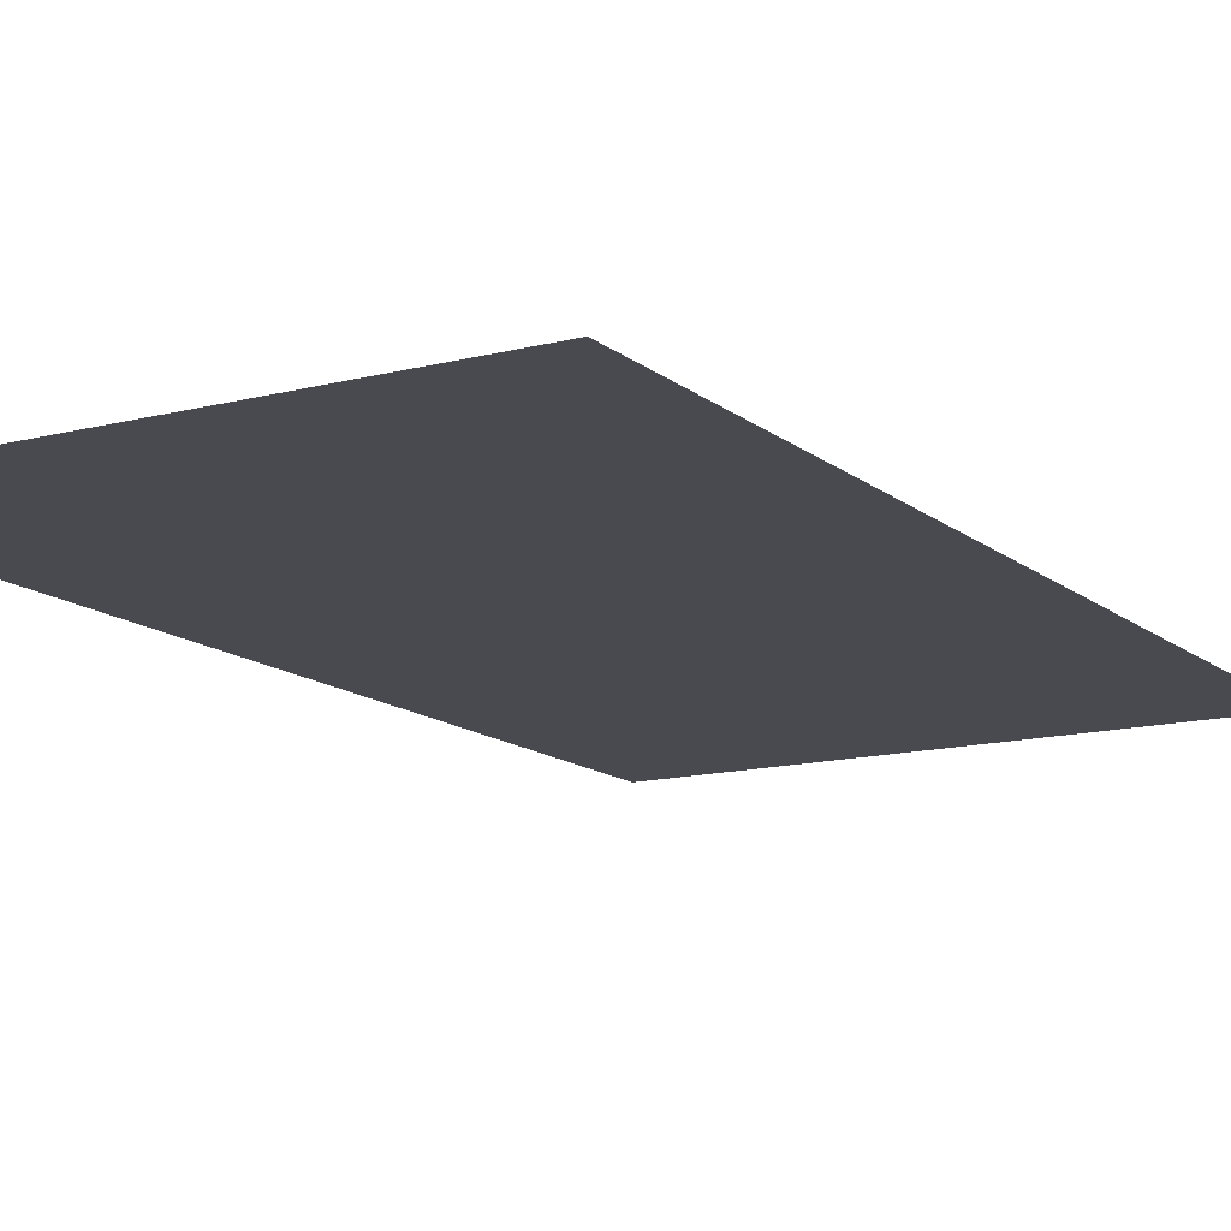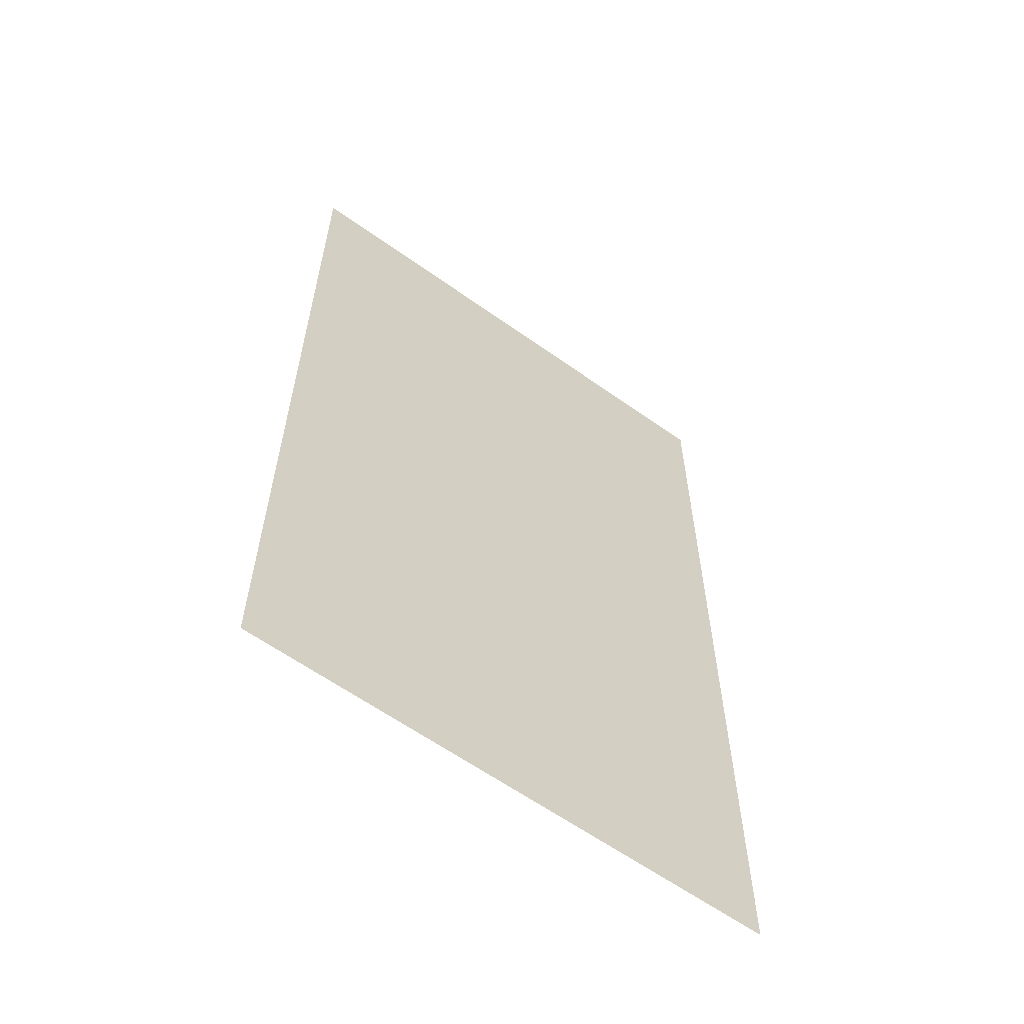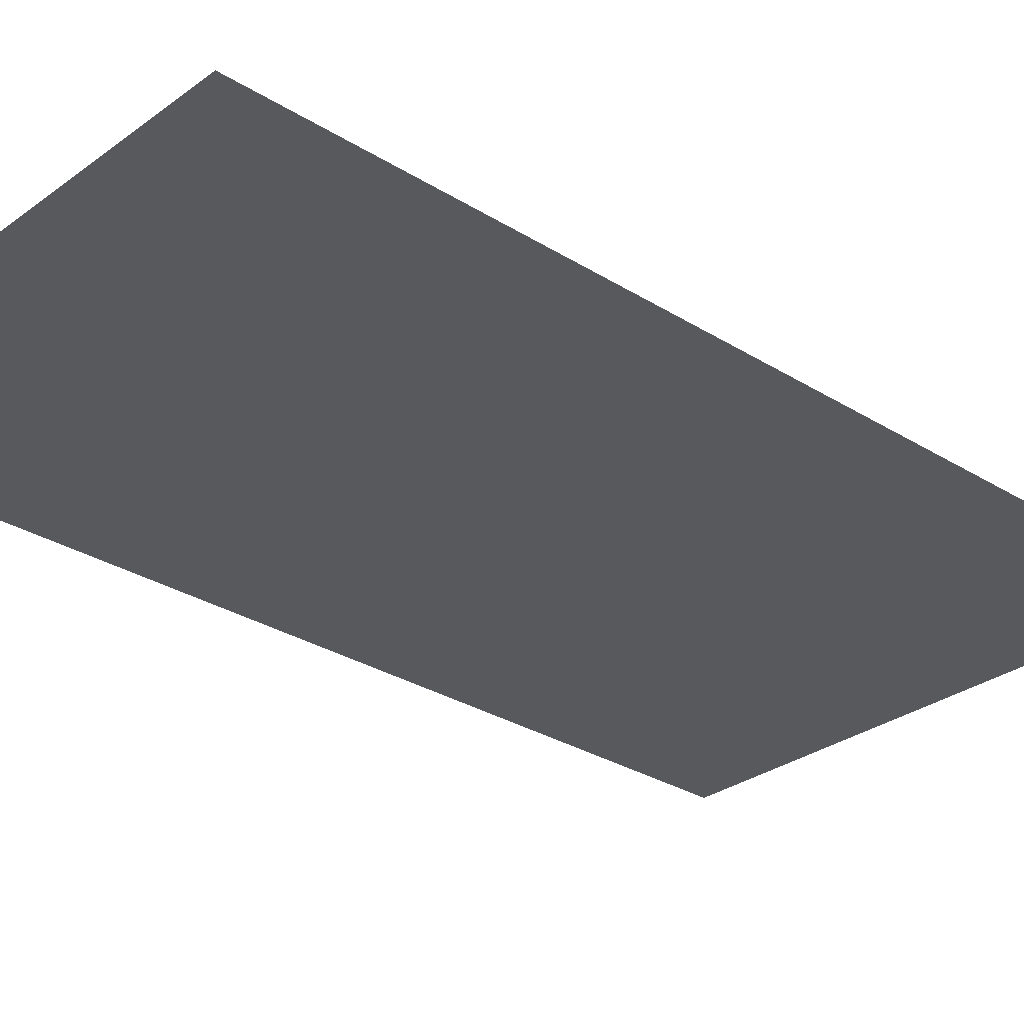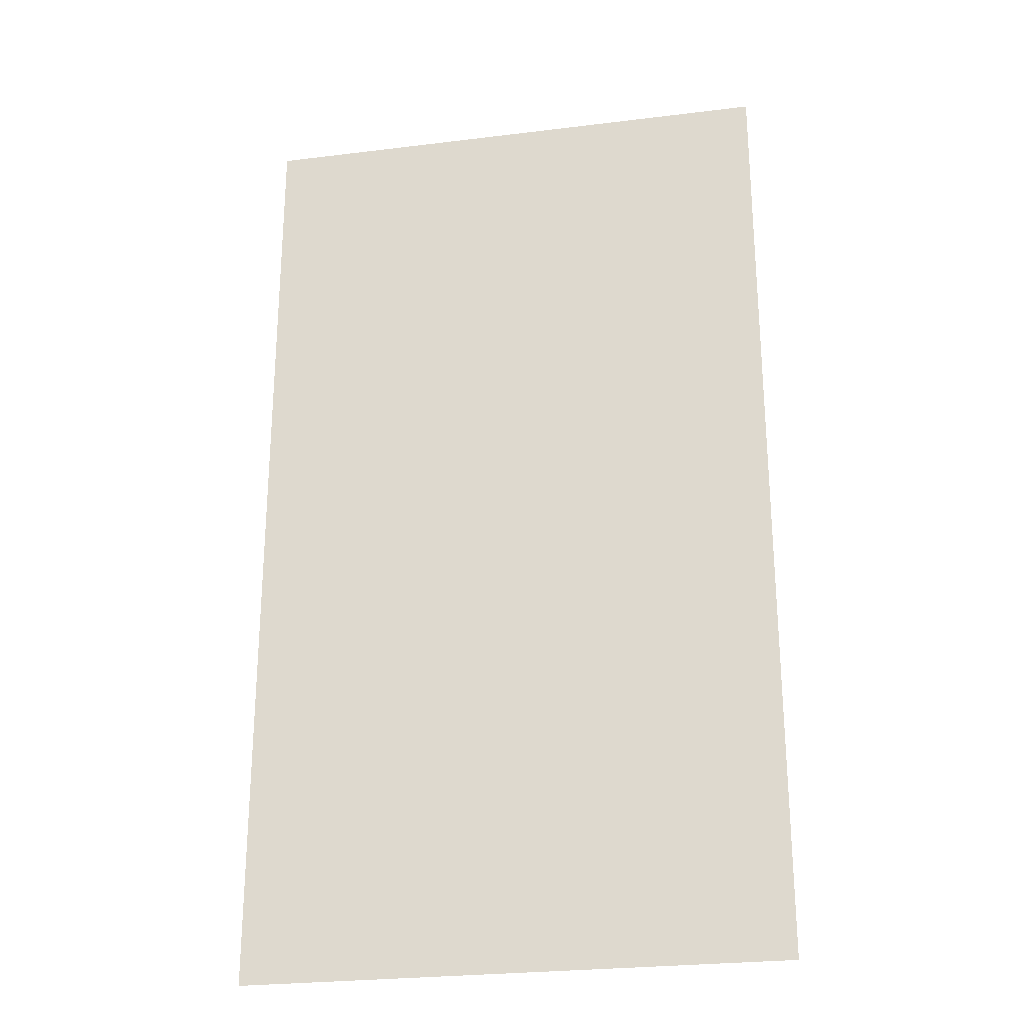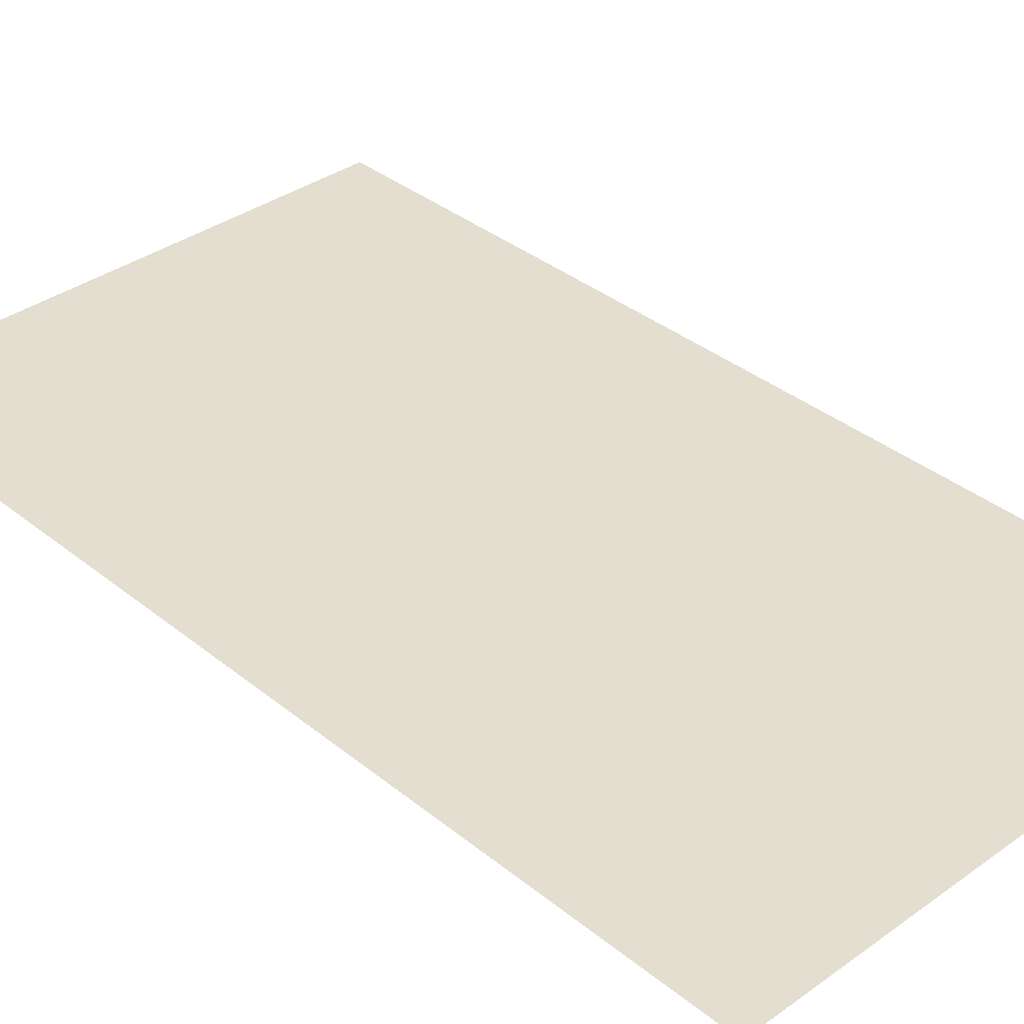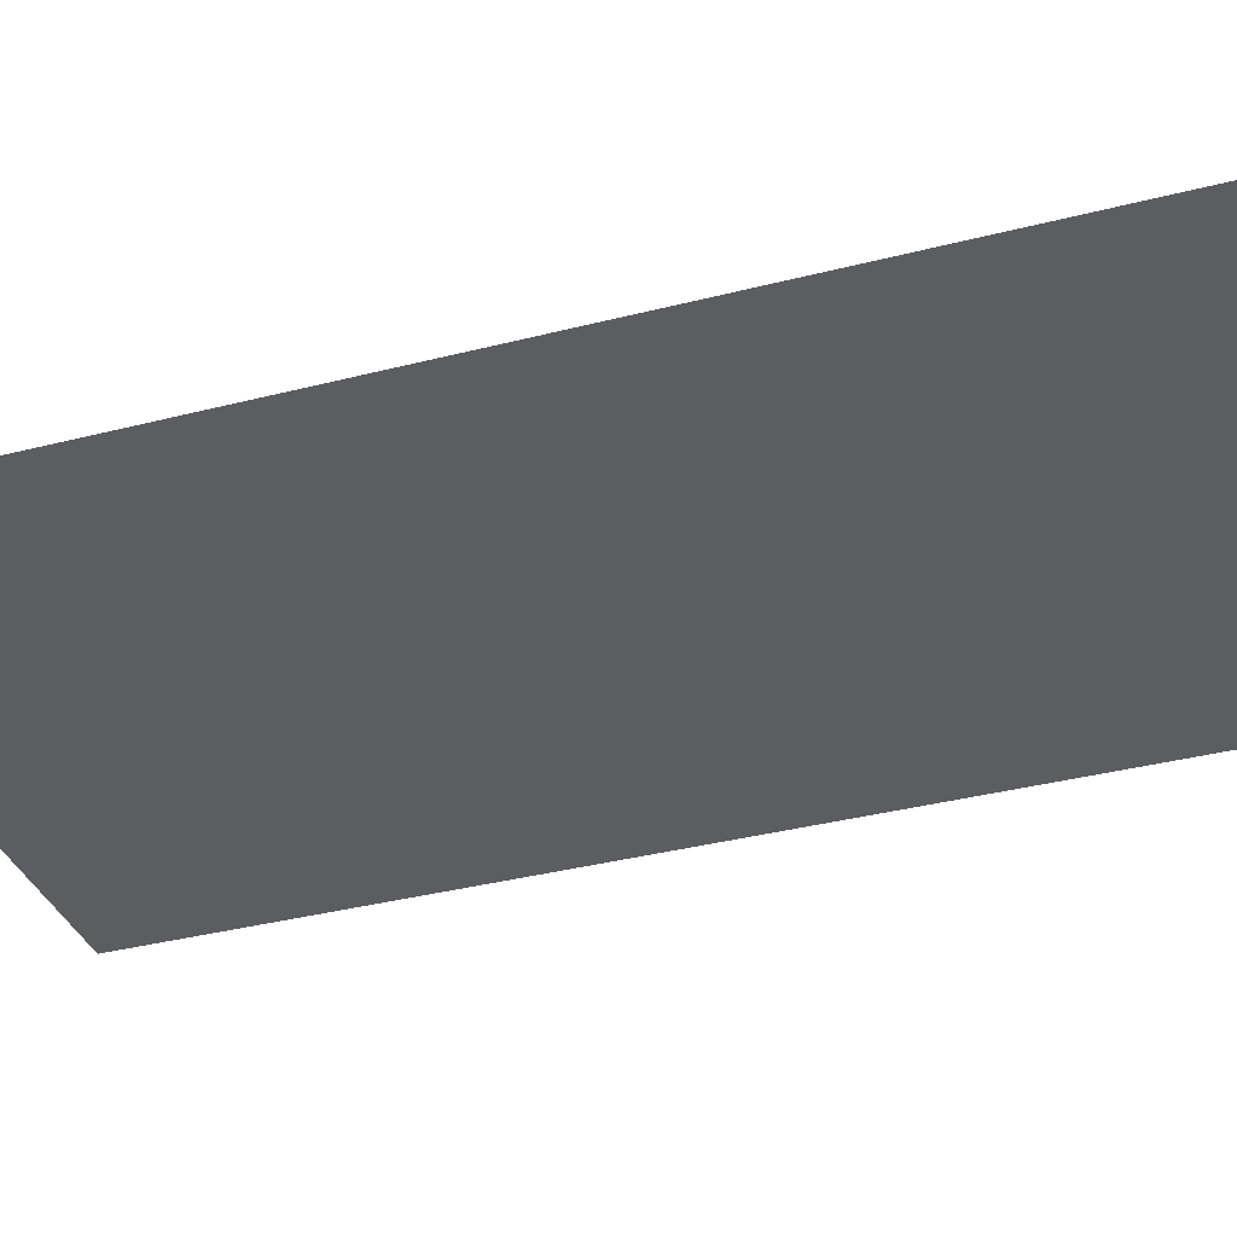
<metadata>
{"format":"obj","ext":"obj","renderer":"f3d","projection":"perspective","resolution":1024,"background":"white","views":[{"elev":-13.5,"azim":-149.6,"up":"+Z"},{"elev":-61.4,"azim":144.0,"up":"+Y"},{"elev":-29.4,"azim":-132.7,"up":"+Z"},{"elev":-26.1,"azim":11.1,"up":"+Y"},{"elev":35.7,"azim":-43.3,"up":"+Z"},{"elev":-35.5,"azim":108.9,"up":"+Z"}]}
</metadata>
<code>
g [legL pt2] leg1 pt2
v -0.05 -0.09 0
v -0.05 0.09 0
v 0.05 0.09 0
v 0.05 -0.09 0
g [legL pt2] leg1 pt2_0
f 1 4 2
f 2 4 3

</code>
